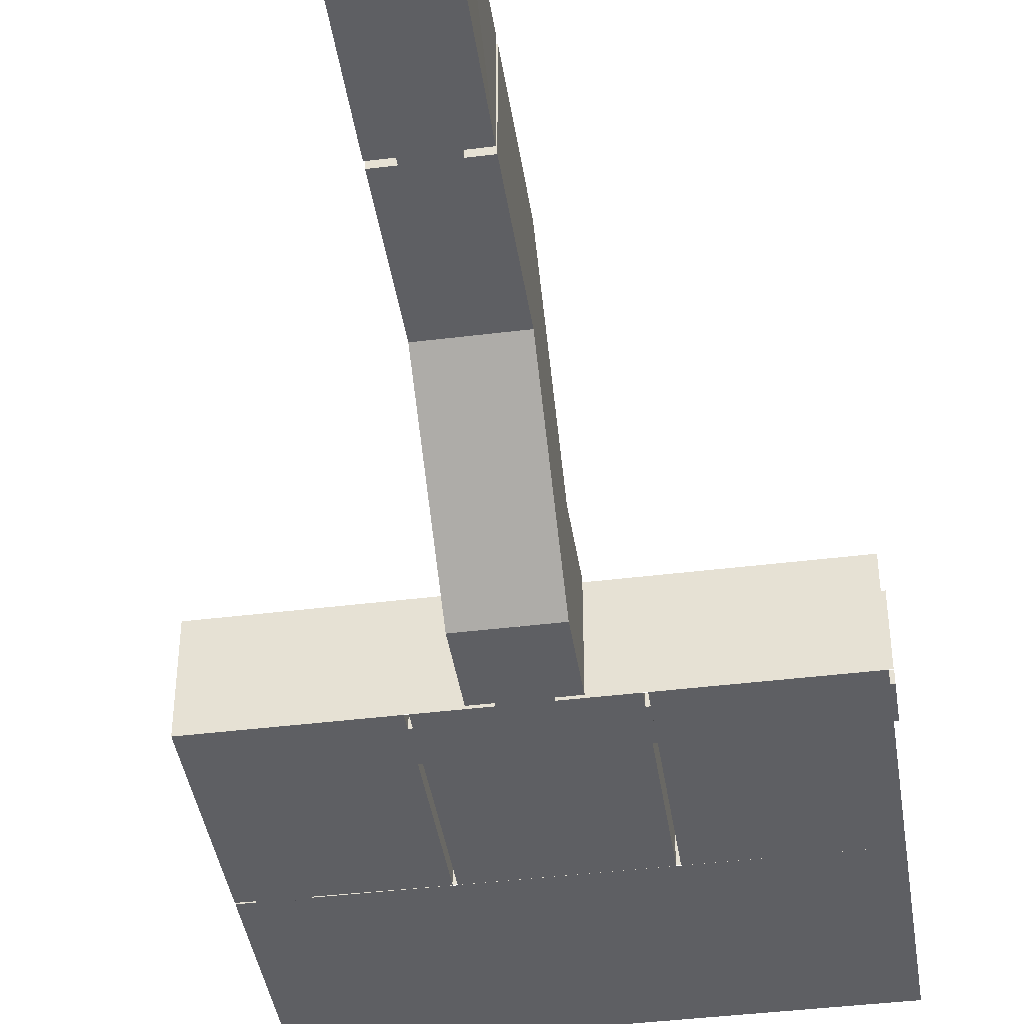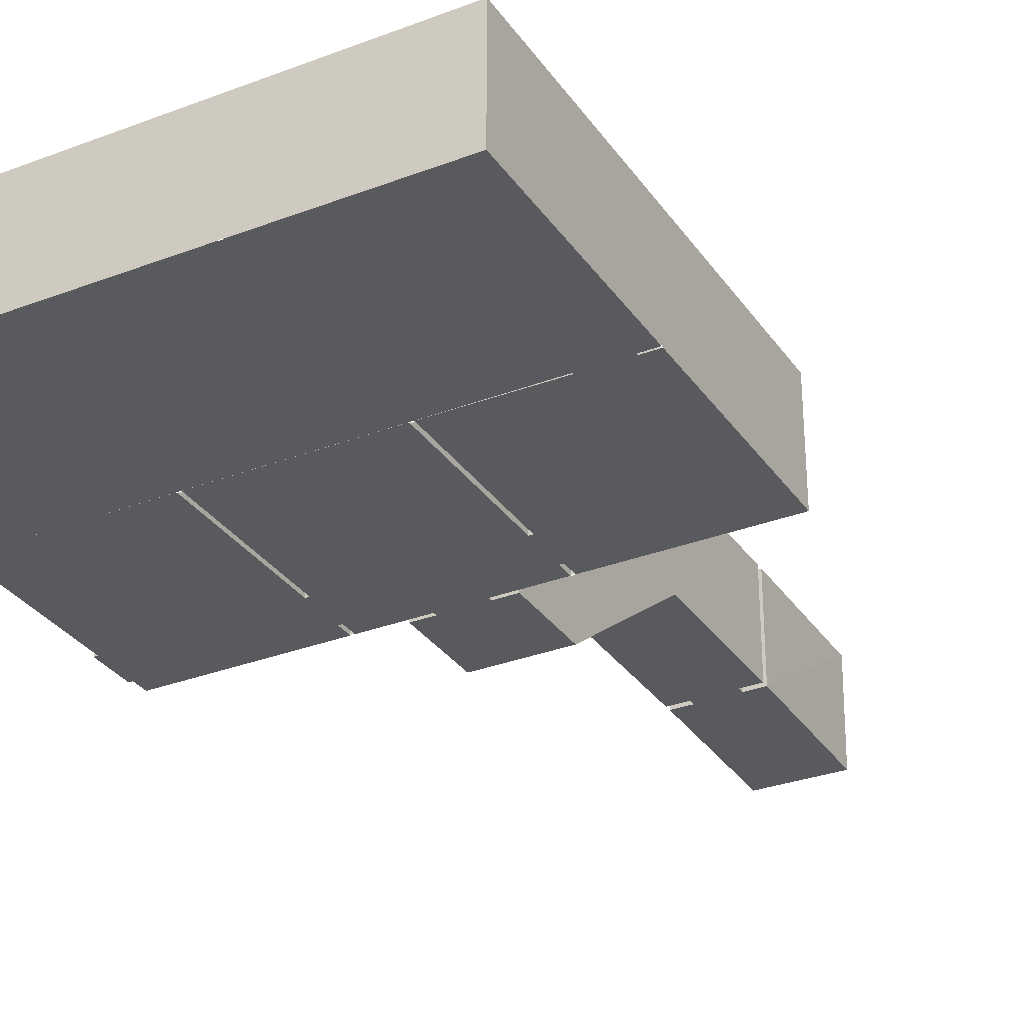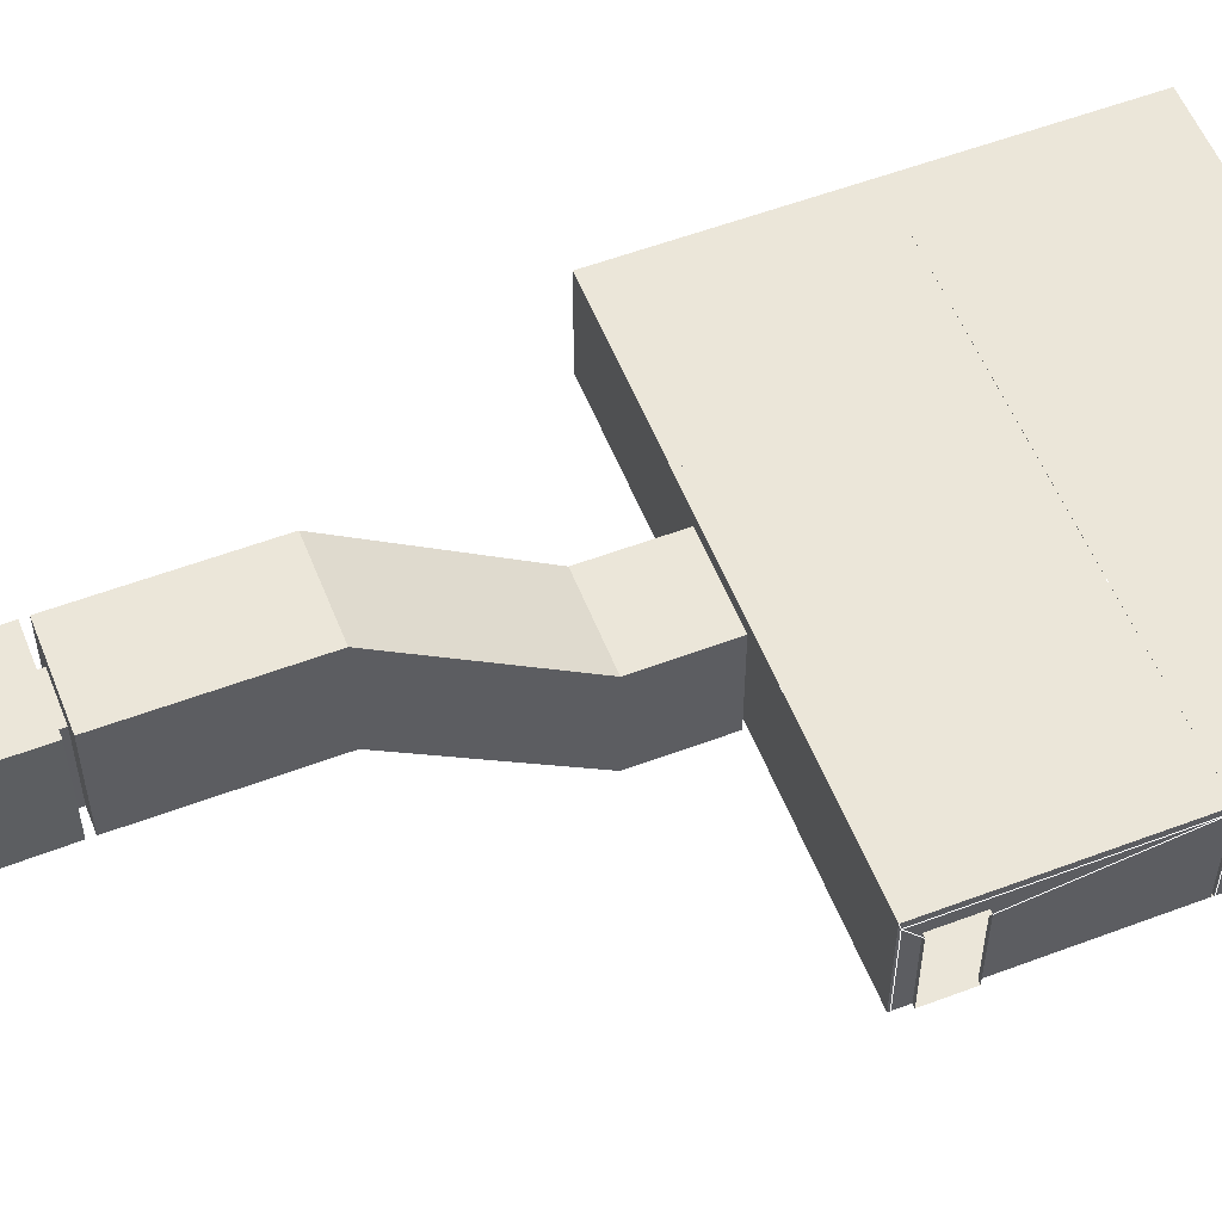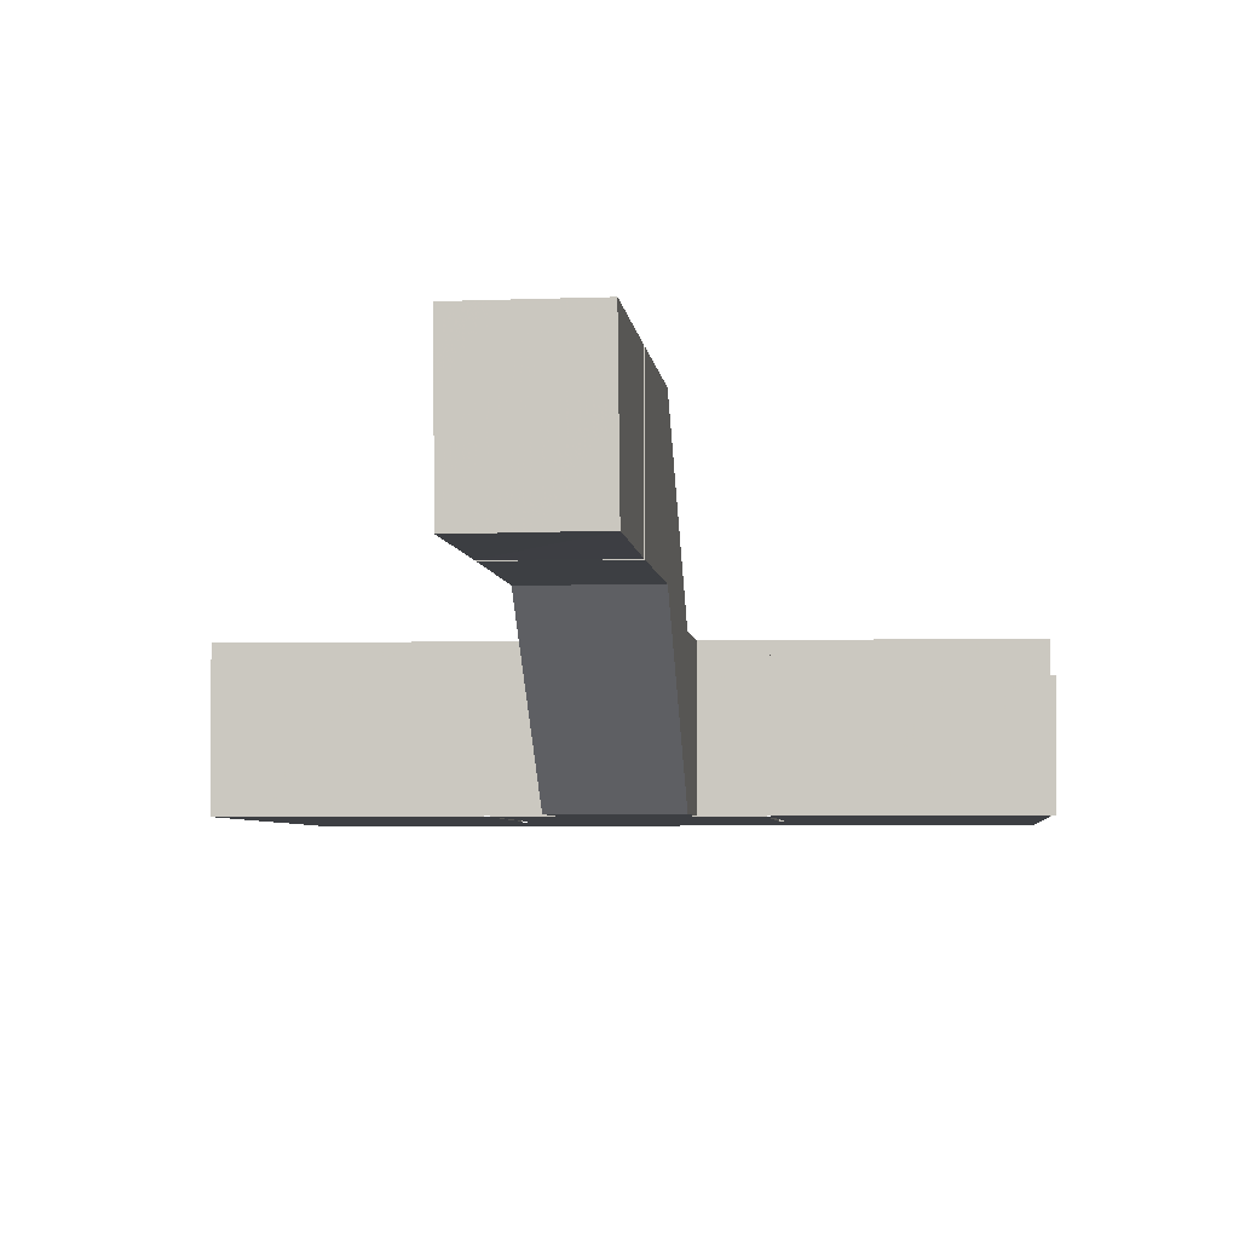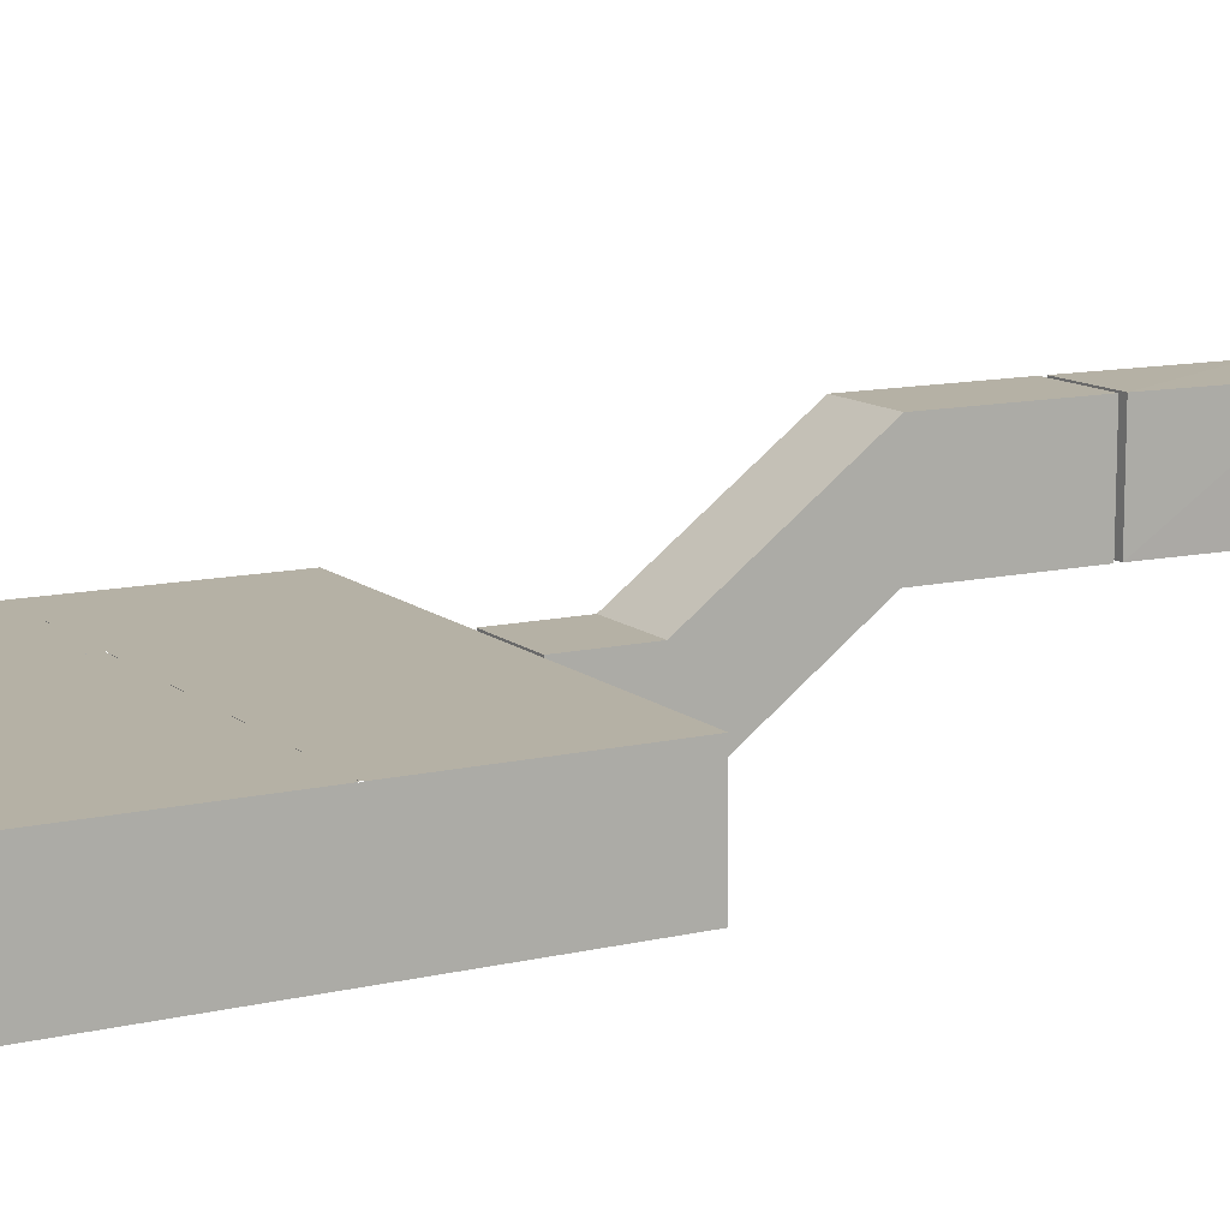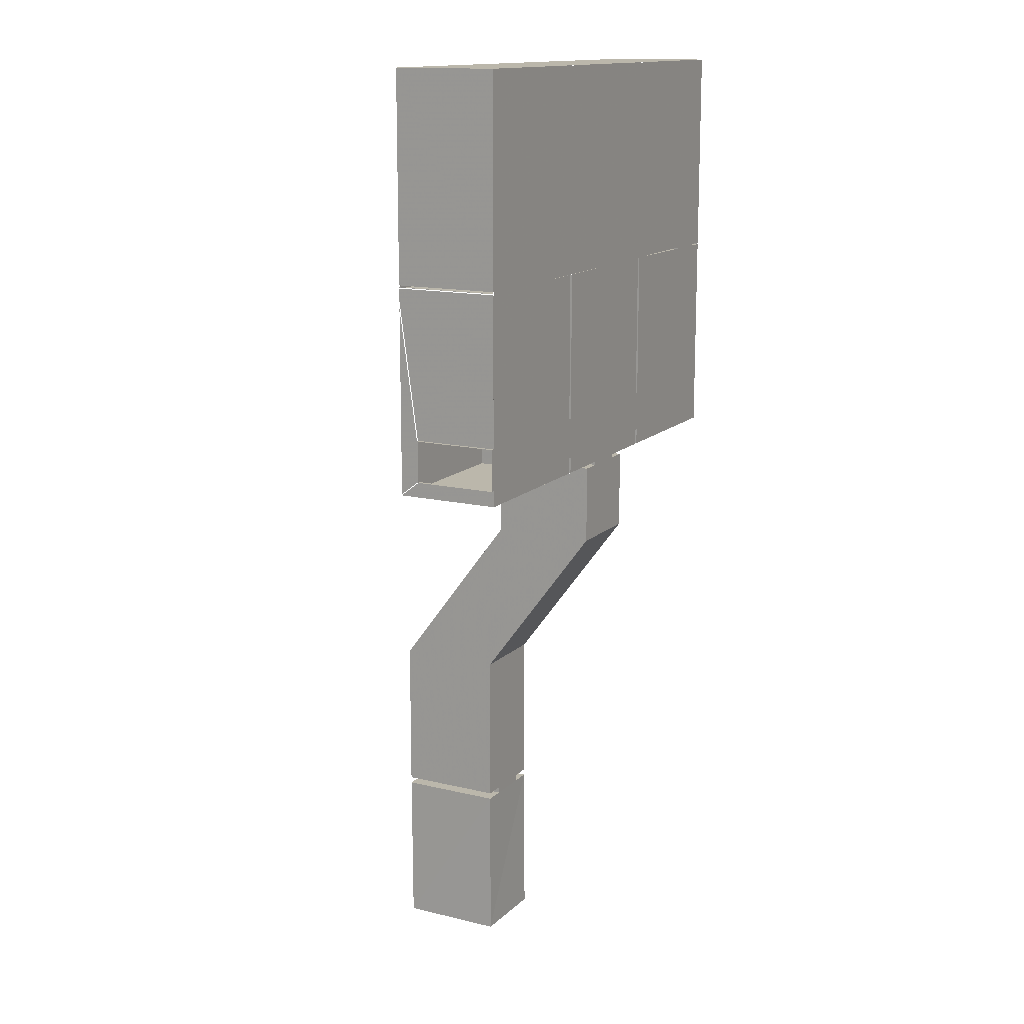
<metadata>
{"format":"obj","ext":"obj","renderer":"f3d","projection":"perspective","resolution":1024,"background":"white","views":[{"elev":-41.5,"azim":-171.4,"up":"+Y"},{"elev":-31.3,"azim":28.6,"up":"+Y"},{"elev":56.0,"azim":-111.5,"up":"+Y"},{"elev":-3.9,"azim":-175.2,"up":"+Y"},{"elev":11.9,"azim":60.9,"up":"+Y"},{"elev":14.2,"azim":-62.0,"up":"+Z"}]}
</metadata>
<code>
o Room.001_Cube.005
v 8 2.5 -5
v 8 1e-06 -5
v 8 -1e-06 5
v 8 2.5 5
v -4 -1e-06 5
v -4 2.5 5
v -4 0 -5
v -4 2.5 -5
v 2.5 1e-06 -5
v 1.5 1e-06 -5
v 2.5 1e-06 -5.088
v 1.5 1e-06 -5.088
v 1.5 2 -5
v 2.5 2 -5
v 3 1e-06 -5.088
v 1 1e-06 -5.088
v 1.5 2 -5.088
v 2.5 2 -5.088
v 3 1e-06 -7
v 1 1e-06 -7
v 1 2.5 -5.088
v 3 2.5 -5.088
v 3 2.85 -10.82
v 1 2.85 -10.82
v 1 2.5 -7
v 3 2.5 -7
v 3 2.85 -14.54
v 1 2.85 -14.54
v 1 5.368 -10.82
v 3 5.368 -10.82
v 3 0.15 -7
v 1 0.15 -7
v 3 0.3 -7.4
v 3 0.45 -7.4
v 1 0.45 -7.4
v 1 0.3 -7.4
v 3 0.3 -7.2
v 1 0.3 -7.2
v 3 0.15 -7.2
v 1 0.15 -7.2
v 3 0.45 -7.6
v 3 0.6 -7.6
v 1 0.6 -7.6
v 1 0.45 -7.6
v 3 0.6 -7.8
v 3 0.75 -7.8
v 1 0.75 -7.8
v 1 0.6 -7.8
v 3 0.75 -8
v 3 0.9 -8
v 1 0.9 -8
v 1 0.75 -8
v 3 0.9 -8.2
v 3 1.05 -8.2
v 1 1.05 -8.2
v 1 0.9 -8.2
v 3 1.05 -8.4
v 3 1.2 -8.4
v 1 1.2 -8.4
v 1 1.05 -8.4
v 3 1.2 -8.6
v 3 1.35 -8.6
v 1 1.35 -8.6
v 1 1.2 -8.6
v 3 1.35 -8.8
v 3 1.5 -8.8
v 1 1.5 -8.8
v 1 1.35 -8.8
v 3 1.65 -9.2
v 3 1.8 -9.2
v 1 1.8 -9.2
v 1 1.65 -9.2
v 3 1.65 -9
v 1 1.65 -9
v 3 1.5 -9
v 1 1.5 -9
v 3 1.8 -9.4
v 3 1.95 -9.4
v 1 1.95 -9.4
v 1 1.8 -9.4
v 3 1.95 -9.6
v 3 2.1 -9.6
v 1 2.1 -9.6
v 1 1.95 -9.6
v 3 2.1 -9.8
v 3 2.25 -9.8
v 1 2.25 -9.8
v 1 2.1 -9.8
v 3 2.25 -10
v 3 2.4 -10
v 1 2.4 -10
v 1 2.25 -10
v 3 2.4 -10.2
v 3 2.55 -10.2
v 1 2.55 -10.2
v 1 2.4 -10.2
v 3 2.55 -10.4
v 3 2.7 -10.4
v 1 2.7 -10.4
v 1 2.55 -10.4
v 3 2.7 -10.6
v 3 2.85 -10.6
v 1 2.85 -10.6
v 1 2.7 -10.6
v 2.5 2.85 -14.54
v 1.5 2.85 -14.54
v 1 5.368 -14.54
v 3 5.368 -14.54
v 2.5 2.85 -14.7
v 1.5 2.85 -14.7
v 1.5 4.85 -14.54
v 2.5 4.85 -14.54
v 3 2.85 -14.7
v 1 2.85 -14.7
v 2.5 4.85 -14.7
v 1.5 4.85 -14.7
v 2.961 2.809 -18.51
v 0.9614 2.832 -18.51
v 3 5.368 -14.7
v 1 5.368 -14.7
v 2.99 5.326 -18.52
v 0.9899 5.349 -18.53
v 3.956 2.5 -0.00397
v 3.956 -1e-06 -0.00397
v 3.956 -0 -5
v 3.956 2.5 -5
v 3.956 -0 -3.616
v 3.956 -0 -4.616
v 4.044 -0 -3.616
v 4.044 -0 -4.616
v 3.956 2 -4.616
v 3.956 2 -3.616
v 4.044 -1e-06 -0.00397
v 4.044 -0 -5
v 4.044 2 -4.616
v 4.044 2 -3.616
v 4.044 2.5 -5
v 4.044 2.5 -0.00397
v 2.001 2.5 -0.04375
v 2.001 -1e-06 -0.04375
v 8 -1e-06 -0.04375
v 8 2.5 -0.04375
v 6.608 -1e-06 -0.04375
v 7.608 -1e-06 -0.04375
v 6.608 -1e-06 0.04375
v 7.608 -1e-06 0.04375
v 7.608 2 -0.04375
v 6.608 2 -0.04375
v 2.001 -1e-06 0.04375
v 8 -1e-06 0.04375
v 7.608 2 0.04375
v 6.608 2 0.04375
v 8 2.5 0.04375
v 2.001 2.5 0.04375
v -4 0 0.04375
v -4 2.5 0.04375
v -1.5 0 0.04375
v -2.5 0 0.04375
v -1.5 0 -0.04375
v -2.5 0 -0.04375
v -2.5 2 0.04375
v -1.5 2 0.04375
v -4 0 -0.04375
v -2.5 2 -0.04375
v -1.5 2 -0.04375
v -4 2.5 -0.04375
v -0.04375 -1e-06 -0.003974
v 4.044 -1e-06 5
v 4.044 2.5 5
v 4.044 -1e-06 3.608
v 4.044 -1e-06 4.608
v 3.956 -1e-06 3.608
v 3.956 -1e-06 4.608
v 4.044 2 4.608
v 4.044 2 3.608
v -0.04375 2.5 -0.003974
v 3.956 -1e-06 5
v 3.956 2 4.608
v 3.956 2 3.608
v 3.956 2.5 5
v -0.04375 -0 -5
v -0.04375 2.5 -5
v -0.04375 -0 -3.616
v -0.04375 -0 -4.616
v 0.04375 -0 -3.616
v 0.04375 -0 -4.616
v -0.04375 2 -4.616
v -0.04375 2 -3.616
v 0.04375 -1e-06 -0.003974
v 0.04375 -0 -5
v 0.04375 2 -4.616
v 0.04375 2 -3.616
v 0.04375 2.5 -5
v 0.04375 2.5 -0.003974
v 0.04375 -1e-06 5
v 0.04375 2.5 5
v 0.04375 -1e-06 3.608
v 0.04375 -1e-06 4.608
v -0.04375 -1e-06 3.608
v -0.04375 -1e-06 4.608
v 0.04375 2 4.608
v 0.04375 2 3.608
v -0.04375 -1e-06 5
v -0.04375 2 4.608
v -0.04375 2 3.608
v -0.04375 2.5 5
v 8 0 0
v -4 2.5 -0.001987
v -4 -1e-06 -0.001987
v 8 2.5 0
v -4.088 -1e-06 -0.003974
v -4.088 2.5 -0.003974
v -4.088 -0 -5
v -4.088 2.5 -5
v -4.088 -0 -3.616
v -4.088 -0 -4.616
v -4 -0 -3.616
v -4 -0 -4.616
v -4.088 2 -4.616
v -4.088 2 -3.616
v -4 2 -4.616
v -4 2 -3.616
f 210 207 3 4
f 4 3 5 6
f 7 2 9 10
f 207 209 5 3
f 208 210 4 6
f 10 9 11 12
f 1 8 13 14
f 2 1 14 9
f 12 11 15 16
f 14 13 17 18
f 13 10 12 17
f 9 14 18 11
f 16 15 19 20
f 18 17 21 22
f 17 12 16 21
f 11 18 22 15
f 20 19 23 24
f 22 21 25 26
f 21 16 20 25
f 15 22 26 19
f 24 23 27 28
f 26 25 29 30
f 25 20 24 29
f 19 26 30 23
f 19 31 32 20
f 33 34 35 36
f 37 33 36 38
f 39 37 38 40
f 31 39 40 32
f 41 42 43 44
f 34 41 44 35
f 45 46 47 48
f 42 45 48 43
f 49 50 51 52
f 46 49 52 47
f 53 54 55 56
f 50 53 56 51
f 57 58 59 60
f 54 57 60 55
f 61 62 63 64
f 58 61 64 59
f 65 66 67 68
f 62 65 68 63
f 69 70 71 72
f 73 69 72 74
f 75 73 74 76
f 66 75 76 67
f 77 78 79 80
f 70 77 80 71
f 81 82 83 84
f 78 81 84 79
f 85 86 87 88
f 82 85 88 83
f 89 90 91 92
f 86 89 92 87
f 93 94 95 96
f 90 93 96 91
f 97 98 99 100
f 94 97 100 95
f 101 102 103 104
f 98 101 104 99
f 28 27 105 106
f 30 29 107 108
f 29 24 28 107
f 23 30 108 27
f 103 102 23 24
f 106 105 109 110
f 108 107 111 112
f 107 28 106 111
f 27 108 112 105
f 110 109 113 114
f 105 112 115 109
f 111 106 110 116
f 112 111 116 115
f 109 115 119 113
f 116 110 114 120
f 115 116 120 119
f 125 124 127 128
f 128 127 129 130
f 130 129 133 134
f 132 131 135 136
f 131 128 130 135
f 127 132 136 129
f 141 140 143 144
f 144 143 145 146
f 146 145 149 150
f 148 147 151 152
f 147 144 146 151
f 143 148 152 145
f 158 157 159 160
f 162 161 164 165
f 161 158 160 164
f 157 162 165 159
f 139 154 149 140
f 160 159 140 163
f 155 149 157 158
f 173 172 124 177
f 171 170 172 173
f 181 167 183 184
f 175 174 178 179
f 174 171 173 178
f 170 175 179 172
f 168 133 170 171
f 184 183 185 186
f 186 185 189 190
f 188 187 191 192
f 187 184 186 191
f 183 188 192 185
f 200 199 167 203
f 198 197 199 200
f 202 201 204 205
f 201 198 200 204
f 197 202 205 199
f 195 189 197 198
f 1 2 207 210
f 213 211 215 216
f 216 215 217 218
f 218 217 209 7
f 220 219 221 222
f 219 216 218 221
f 215 220 222 217
f 194 208 8 193
f 6 5 155 156
f 147 142 141 144
f 147 148 139 142
f 139 148 143 140
f 153 151 146 150
f 152 151 153 154
f 149 145 152 154
f 174 169 168 171
f 174 175 138 169
f 138 175 170 133
f 180 178 173 177
f 179 178 180 123
f 123 124 172 179
f 201 196 195 198
f 201 202 194 196
f 194 202 197 189
f 176 167 199 205
f 205 204 206 176
f 206 204 200 203
f 157 149 154 162
f 161 162 154 156
f 161 156 155 158
f 165 164 166 139
f 165 139 140 159
f 166 164 160 163
f 136 135 137 138
f 133 129 136 138
f 134 137 131 130
f 123 132 127 124
f 131 132 123 126
f 131 126 125 128
f 189 185 192 194
f 192 191 193 194
f 193 191 186 190
f 187 188 176 182
f 176 188 183 167
f 187 182 181 184
f 222 208 209 217
f 8 221 218 7
f 208 222 221 8
f 13 8 7 10
f 137 138 123 126
f 193 126 123 194
f 137 1 210 138
f 122 120 114 118
f 121 122 118 117
f 121 117 113 119
f 122 121 119 120
f 118 114 113 117
f 181 7 209 167
f 125 190 189 124
f 2 134 133 141
l 125 134
l 124 133
l 142 153
l 141 150
l 156 166
l 155 163
l 169 180
l 168 177
l 182 193
l 181 190
l 176 194
l 167 189
l 196 206
l 195 203
l 212 211
l 213 214
l 213 7
l 212 214
l 212 208
l 211 209
l 214 219
l 212 220
l 214 8

</code>
